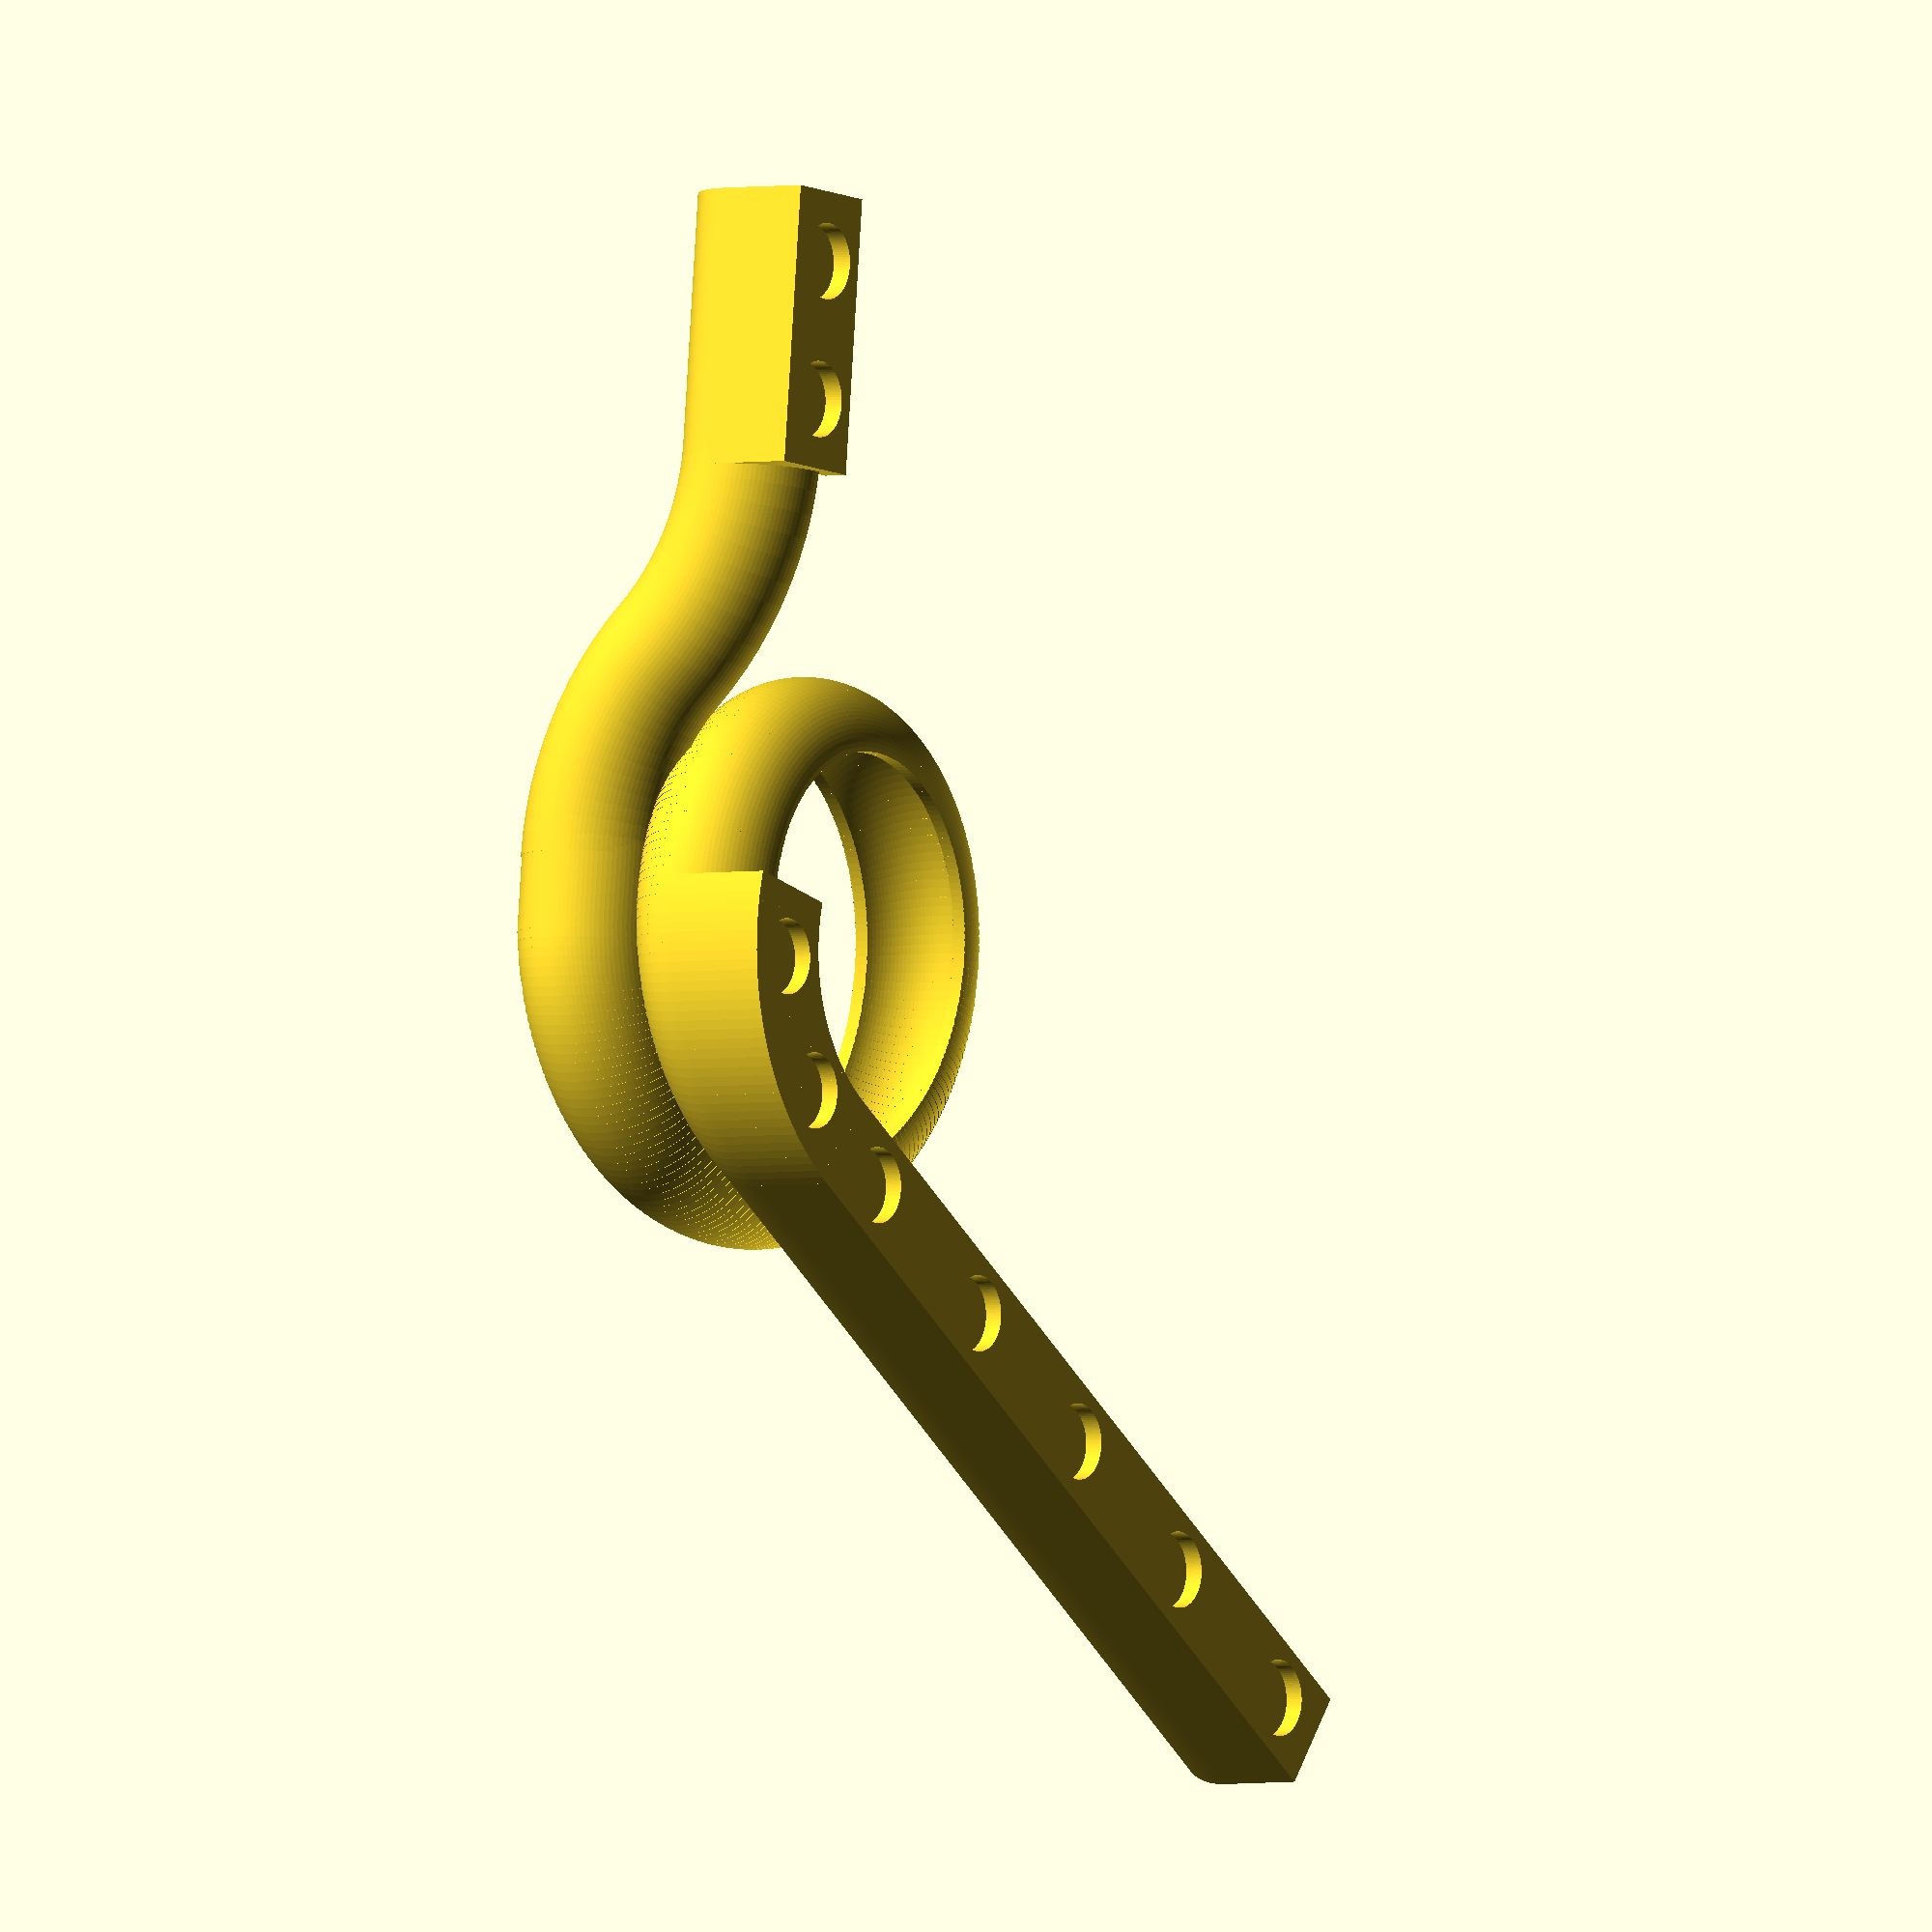
<openscad>
// The Looping

// This model has a few issues, but it works.
// The loop is created by extruding the track in small steps
// and increasing Z for each step to bend it up. 
// The resulting model is expensive to render.  
// I set step=2 (degrees) to make it feasible. 
// 
// The outramp is stitched on through trial and error instead of 
// figuring out the actual math...
//
// The mesh has a bunch of errors.  I repaired the STL with
// https://service.netfabb.com/ 

magnet_radius = 5.5;  // Use 10x2mm magnets. 5.5 radius is good for hotglueing.  Use ~5 when just pushing magnets in.
$fn=100;

difference (){
  union(){
    step=2;  // degrees to extrude per step
    
    // Extrude small slices of the track as it rotates up.
    for(a=[0:step:420]) {
      rotate([0,0,a]) translate([0,0,a/17])rotate_extrude(angle=step, convexity=10) {
        translate ([-30,0,0]) rotate(a=[0,0,270]){
          if(a<70) {  // The beginning of the track backs against the wall.
            track();
            translate([9,-11,0]) square([30,15],0);
          } else {
            track2();
          }
        }
      }
    }

    // Lead in ramp
    translate([-30,140,0]) rotate([90,90,0]) difference() {
      linear_extrude(height=140, convexity=10) {
        track();
      }
      // magnets
      for (pos = [10:30:140]) {
        translate([9.8, -3.5, pos]) rotate(a=[0,90,0]) cylinder(h=3, r=magnet_radius);
      }
    }

    // Out ramp
    // short straight part after the loop
    translate([0,0,420/17]) rotate([90,0,420]) linear_extrude(height=15, convexity=10) {
      translate ([-30,0,0]) rotate(a=[0,0,270]){
        track2();
      }
    }
 
    pos=42; 
    translate([46,-61.3,42.2]) rotate([0,90,420]) mirror([1,0,0])   union() {
      // S-ramp back to the wall.
      rotate([0,0,-45]) {
        rotate_extrude(angle=45, convexity=10) translate ([-pos,0,0])   rotate([0,180,0]) track2();
        translate([-pos*2,0,0]) rotate_extrude(angle=45, convexity=10) translate ([pos,0,0]) rotate([0,180,0]) track2();
      }
    
      // End piece of the out ramp
      translate([-pos,-36,0]) rotate([90,0,180]) difference() {
        linear_extrude(height=40, convexity=10) {
          track();
          translate([9,-11,0]) square([4,15],0);
        }
        // magnets
        for (pos = [10:20:40]) {
          translate([9.8, -3.5, pos]) rotate(a=[0,90,0]) cylinder(h=3, r=magnet_radius);
        }
      }
    }
  }

  // Cut the wall side flat
  translate([-100,-100,-250 - 12.5])cube(250);
  // magnets
  for (i=[-55:35:-20]) {
  rotate([0,0,i]) translate([-10, -32, -9.8]) rotate(a=[0,180,90]) cylinder(h=3, r=magnet_radius);
  }  
}

module track() {
  difference() {
    union() {
      circle(11);
      translate([0,-11,0]) square(10);
    }
    circle(9);
    translate([-11,-3,0]) square(10);
    translate([-10,0,0]) square(22);
  }
  translate([9,-11,0]) square([3.5,15],0);
}

module track2() {
  difference() {
    union() {
      circle(11);
      //translate([0,-11,0]) square(10);
    }
    circle(9);
    translate([-11,-3,0]) square(10);
    translate([-10,0,0]) square(22);
  }
  //translate([9,-11,0]) square([3.5,15],0);
}
</openscad>
<views>
elev=2.7 azim=234.3 roll=126.2 proj=o view=wireframe
</views>
